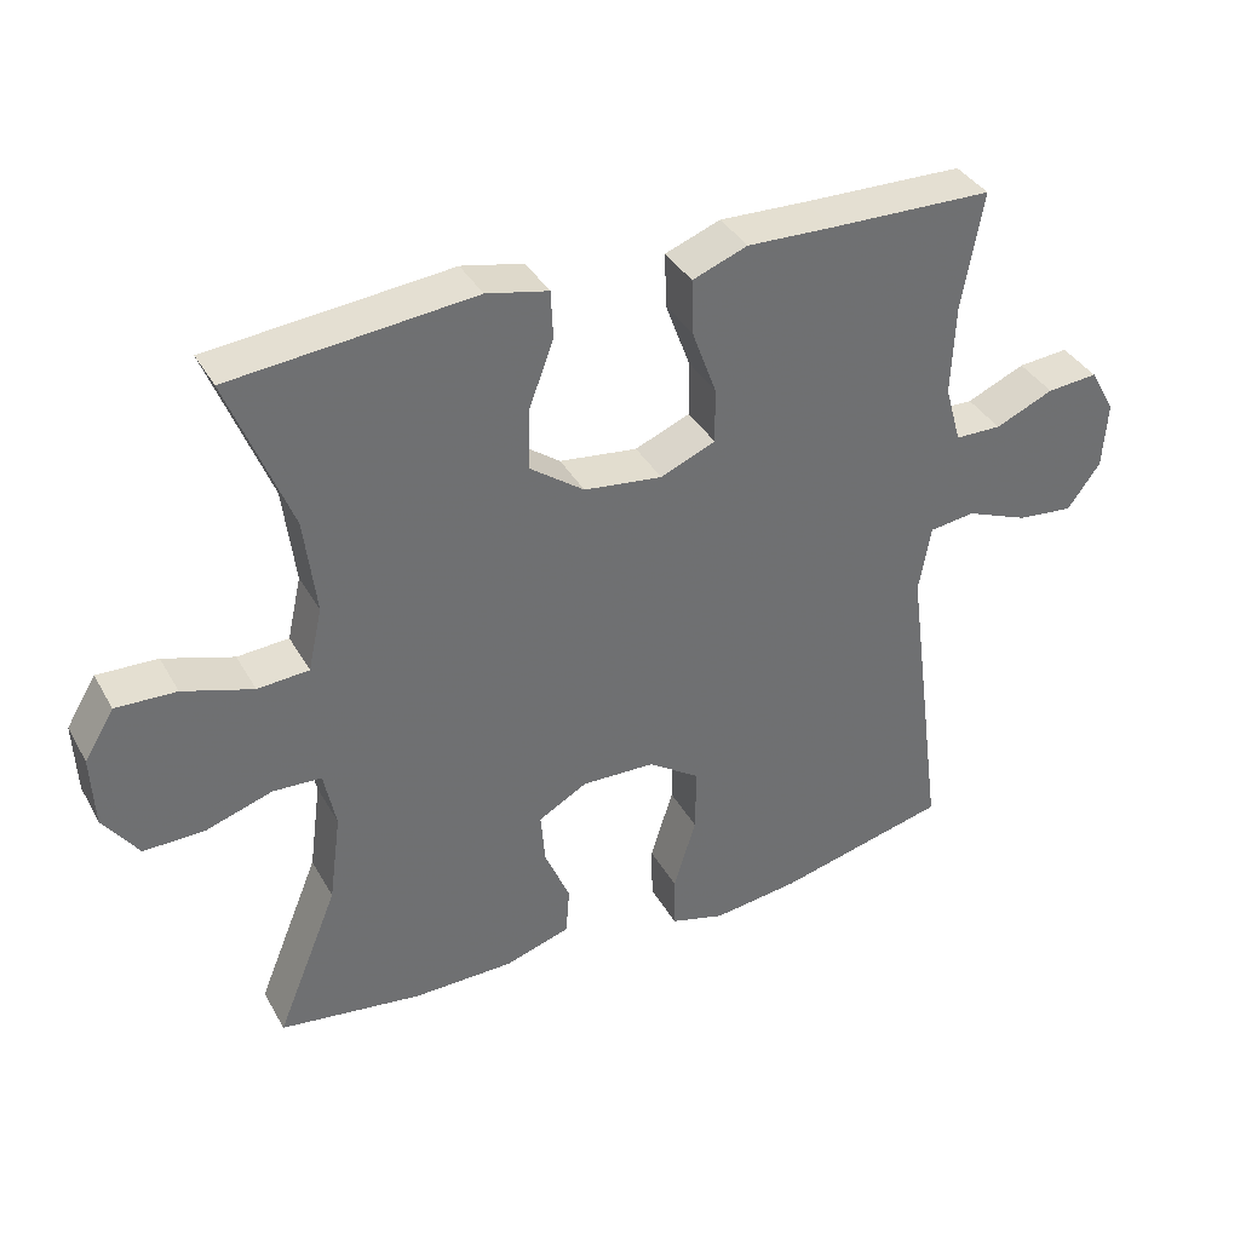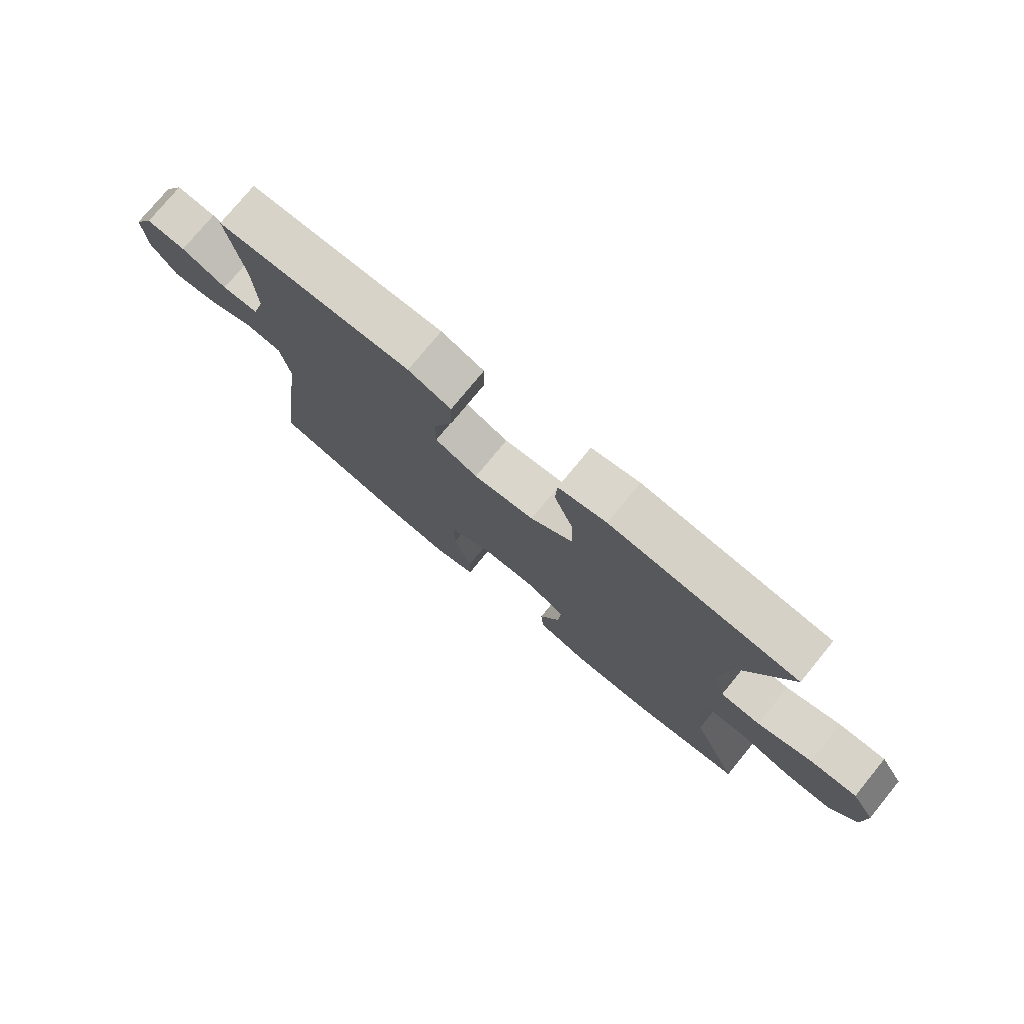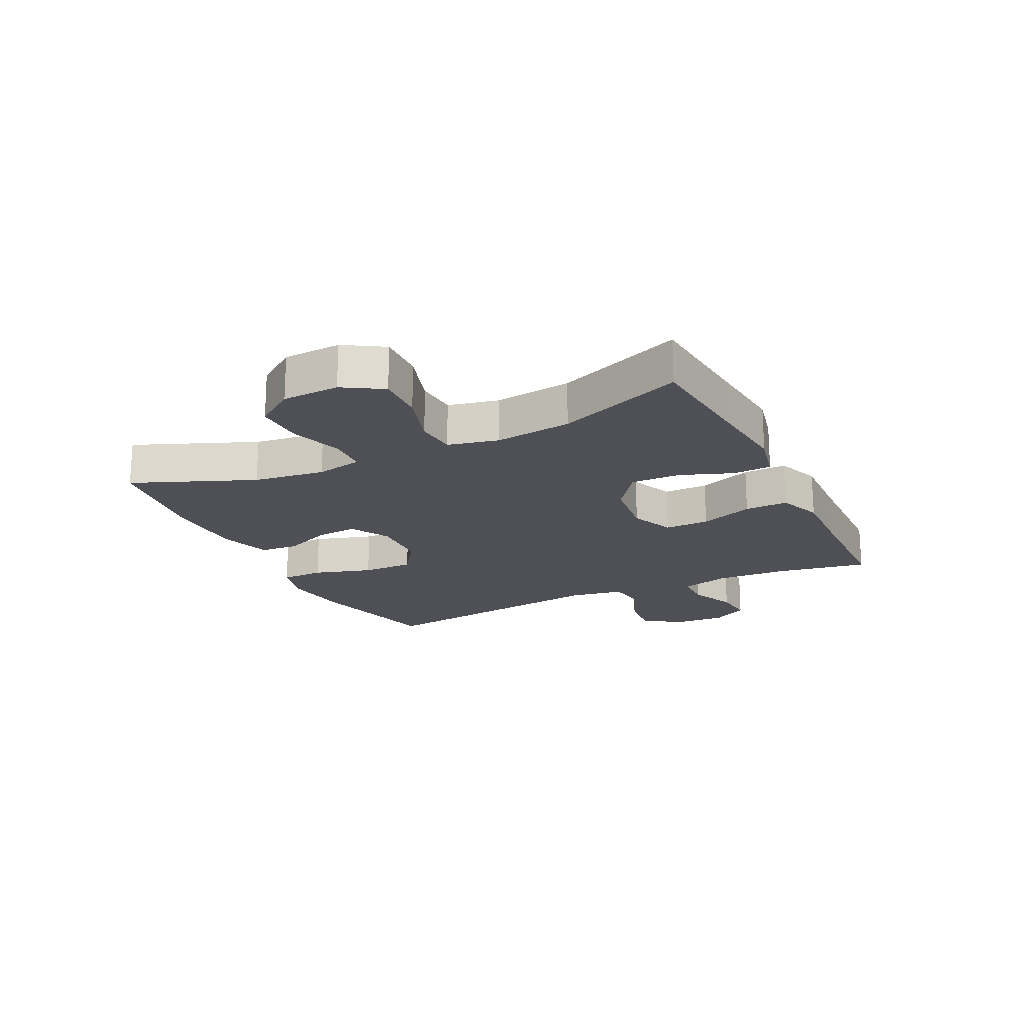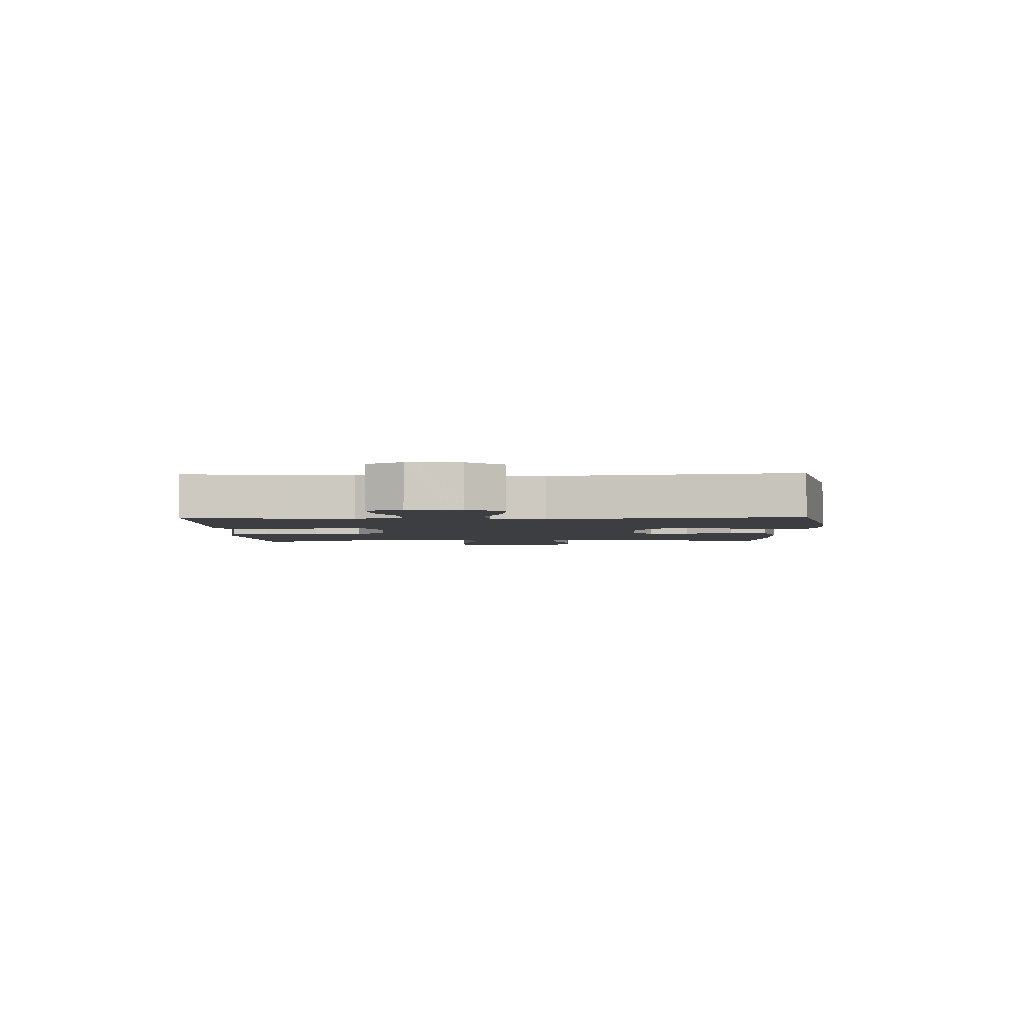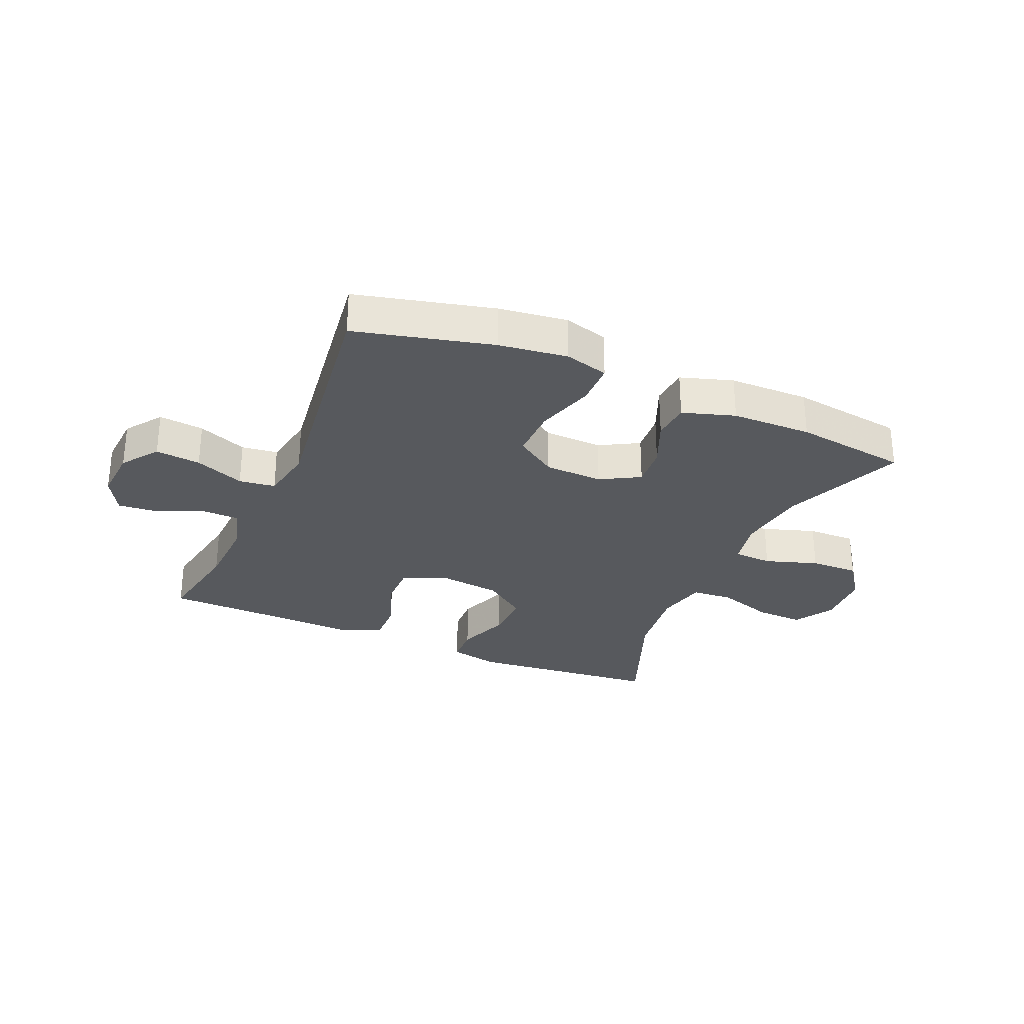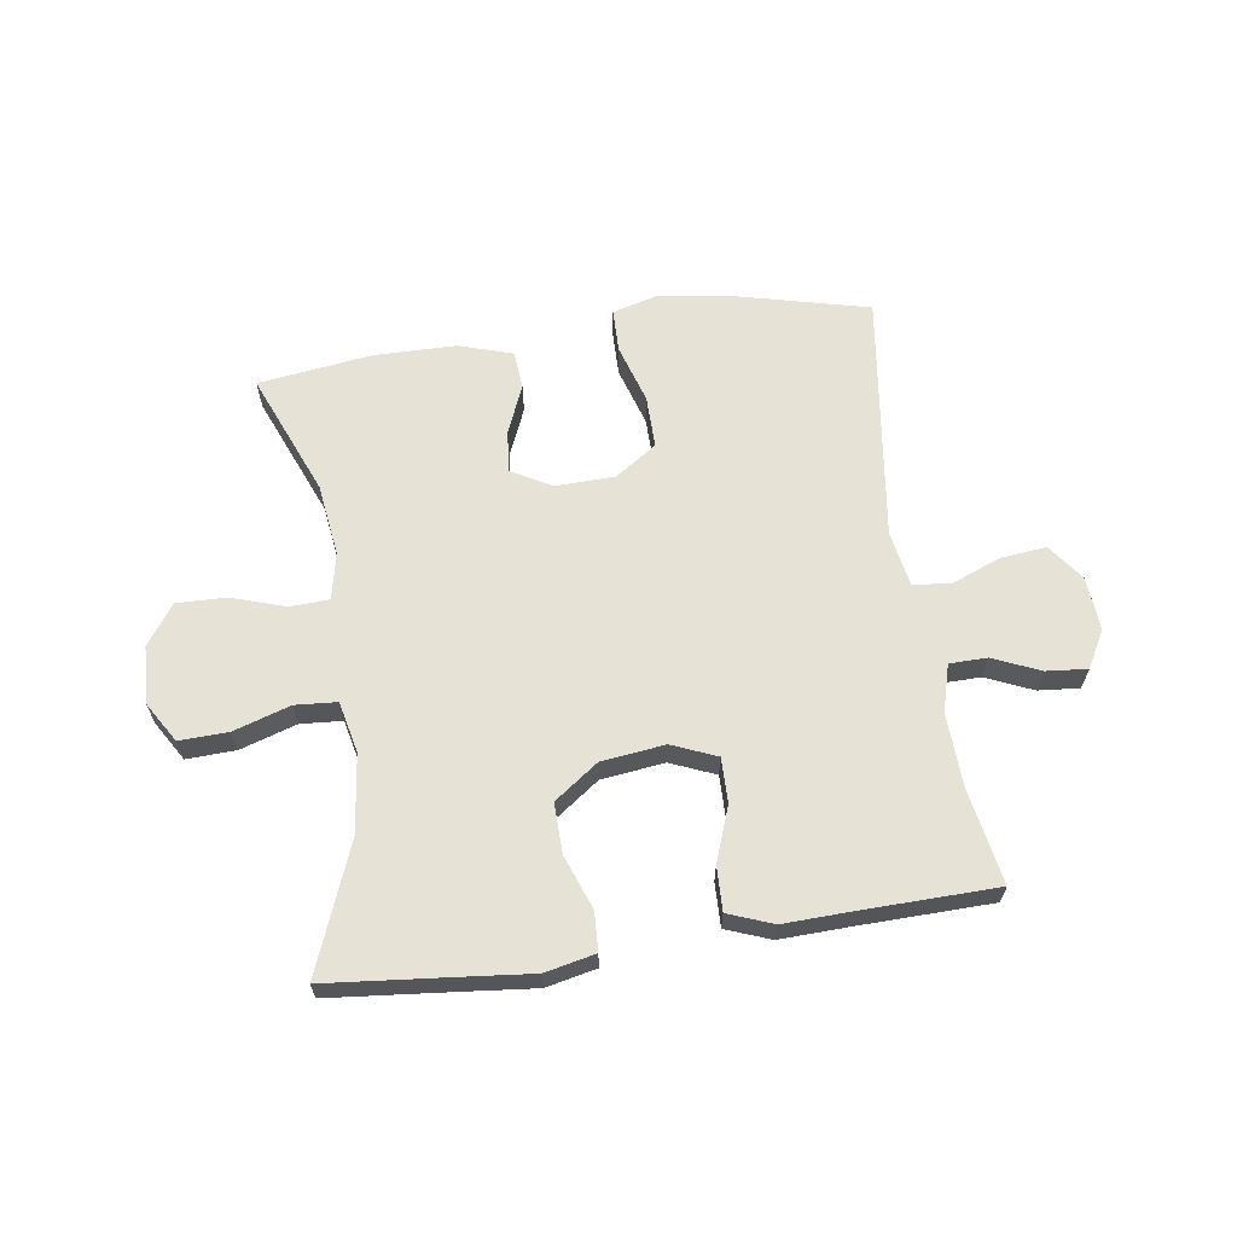
<metadata>
{"format":"obj","ext":"obj","renderer":"f3d","projection":"perspective","resolution":1024,"background":"white","views":[{"elev":37.2,"azim":-26.3,"up":"+Z"},{"elev":76.5,"azim":-140.7,"up":"+Z"},{"elev":-19.3,"azim":-64.0,"up":"+Y"},{"elev":-3.1,"azim":91.5,"up":"+Y"},{"elev":-29.4,"azim":156.6,"up":"+Y"},{"elev":63.8,"azim":-8.3,"up":"+Y"}]}
</metadata>
<code>
v 0.5 0.07 -0.5
v 0.27 0.07 -0.557
v 0.155 0.07 -0.572
v 0.082 0.07 -0.552
v 0.081 0.07 -0.48
v 0.111 0.07 -0.382
v 0.112 0.07 -0.295
v 0.043 0.07 -0.248
v -0.055 0.07 -0.245
v -0.121 0.07 -0.282
v -0.115 0.07 -0.352
v -0.081 0.07 -0.432
v -0.086 0.07 -0.496
v -0.174 0.07 -0.524
v -0.309 0.07 -0.526
v -0.5 0.07 -0.5
v -0.417 0.07 -0.296
v -0.401 0.07 -0.176
v -0.417 0.07 -0.098
v -0.482 0.07 -0.095
v -0.571 0.07 -0.124
v -0.653 0.07 -0.126
v -0.7 0.07 -0.06
v -0.704 0.07 0.036
v -0.664 0.07 0.102
v -0.583 0.07 0.099
v -0.489 0.07 0.069
v -0.42 0.07 0.074
v -0.401 0.07 0.159
v -0.417 0.07 0.288
v -0.5 0.07 0.5
v -0.305 0.07 0.519
v -0.176 0.07 0.532
v -0.093 0.07 0.514
v -0.09 0.07 0.45
v -0.123 0.07 0.361
v -0.125 0.07 0.278
v -0.052 0.07 0.225
v 0.053 0.07 0.212
v 0.127 0.07 0.243
v 0.126 0.07 0.318
v 0.093 0.07 0.408
v 0.091 0.07 0.481
v 0.165 0.07 0.509
v 0.282 0.07 0.505
v 0.5 0.07 0.5
v 0.472 0.07 0.342
v 0.467 0.07 0.221
v 0.489 0.07 0.143
v 0.551 0.07 0.142
v 0.629 0.07 0.176
v 0.697 0.07 0.182
v 0.731 0.07 0.121
v 0.725 0.07 0.032
v 0.681 0.07 -0.029
v 0.605 0.07 -0.021
v 0.522 0.07 0.012
v 0.461 0.07 0.004
v 0.445 0.07 -0.087
v 0.5 0 -0.5
v 0.27 0 -0.557
v 0.155 0 -0.572
v 0.082 0 -0.552
v 0.081 0 -0.48
v 0.111 0 -0.382
v 0.112 0 -0.295
v 0.043 0 -0.248
v -0.055 0 -0.245
v -0.121 0 -0.282
v -0.115 0 -0.352
v -0.081 0 -0.432
v -0.086 0 -0.496
v -0.174 0 -0.524
v -0.309 0 -0.526
v -0.5 0 -0.5
v -0.417 0 -0.296
v -0.401 0 -0.176
v -0.417 0 -0.098
v -0.482 0 -0.095
v -0.571 0 -0.124
v -0.653 0 -0.126
v -0.7 0 -0.06
v -0.704 0 0.036
v -0.664 0 0.102
v -0.583 0 0.099
v -0.489 0 0.069
v -0.42 0 0.074
v -0.401 0 0.159
v -0.417 0 0.288
v -0.5 0 0.5
v -0.305 0 0.519
v -0.176 0 0.532
v -0.093 0 0.514
v -0.09 0 0.45
v -0.123 0 0.361
v -0.125 0 0.278
v -0.052 0 0.225
v 0.053 0 0.212
v 0.127 0 0.243
v 0.126 0 0.318
v 0.093 0 0.408
v 0.091 0 0.481
v 0.165 0 0.509
v 0.282 0 0.505
v 0.5 0 0.5
v 0.472 0 0.342
v 0.467 0 0.221
v 0.489 0 0.143
v 0.551 0 0.142
v 0.629 0 0.176
v 0.697 0 0.182
v 0.731 0 0.121
v 0.725 0 0.032
v 0.681 0 -0.029
v 0.605 0 -0.021
v 0.522 0 0.012
v 0.461 0 0.004
v 0.445 0 -0.087
f 55 56 57
f 54 55 57
f 53 54 57
f 52 53 57
f 51 52 57
f 50 51 57
f 49 50 57 58
f 48 49 58
f 45 46 47
f 45 47 48
f 44 45 48
f 43 44 48
f 42 43 48
f 41 42 48
f 48 58 59
f 41 48 59
f 40 41 59
f 34 35 36
f 33 34 36
f 32 33 36
f 32 36 37
f 31 32 37
f 30 31 37
f 29 30 37 38
f 25 26 27
f 24 25 27
f 23 24 27
f 22 23 27
f 21 22 27
f 20 21 27
f 19 20 27 28
f 29 38 39
f 28 29 39
f 19 28 39
f 18 19 39
f 15 16 17
f 14 15 17
f 13 14 17
f 12 13 17
f 11 12 17
f 4 5 6
f 3 4 6
f 2 3 6
f 1 2 6
f 59 1 6
f 59 6 7
f 40 59 7 8
f 39 40 8 9
f 18 39 9 10
f 10 11 17 18
f 116 115 114
f 116 114 113
f 116 113 112
f 116 112 111
f 116 111 110
f 116 110 109
f 117 116 109 108
f 117 108 107
f 106 105 104
f 107 106 104
f 107 104 103
f 107 103 102
f 107 102 101
f 107 101 100
f 118 117 107
f 118 107 100
f 118 100 99
f 95 94 93
f 95 93 92
f 95 92 91
f 96 95 91
f 96 91 90
f 96 90 89
f 97 96 89 88
f 86 85 84
f 86 84 83
f 86 83 82
f 86 82 81
f 86 81 80
f 86 80 79
f 87 86 79 78
f 98 97 88
f 98 88 87
f 98 87 78
f 98 78 77
f 76 75 74
f 76 74 73
f 76 73 72
f 76 72 71
f 76 71 70
f 65 64 63
f 65 63 62
f 65 62 61
f 65 61 60
f 65 60 118
f 66 65 118
f 67 66 118 99
f 68 67 99 98
f 69 68 98 77
f 77 76 70 69
f 1 60 61 2
f 2 61 62 3
f 3 62 63 4
f 4 63 64 5
f 5 64 65 6
f 6 65 66 7
f 7 66 67 8
f 8 67 68 9
f 9 68 69 10
f 10 69 70 11
f 11 70 71 12
f 12 71 72 13
f 13 72 73 14
f 14 73 74 15
f 15 74 75 16
f 16 75 76 17
f 17 76 77 18
f 18 77 78 19
f 19 78 79 20
f 20 79 80 21
f 21 80 81 22
f 22 81 82 23
f 23 82 83 24
f 24 83 84 25
f 25 84 85 26
f 26 85 86 27
f 27 86 87 28
f 28 87 88 29
f 29 88 89 30
f 30 89 90 31
f 31 90 91 32
f 32 91 92 33
f 33 92 93 34
f 34 93 94 35
f 35 94 95 36
f 36 95 96 37
f 37 96 97 38
f 38 97 98 39
f 39 98 99 40
f 40 99 100 41
f 41 100 101 42
f 42 101 102 43
f 43 102 103 44
f 44 103 104 45
f 45 104 105 46
f 46 105 106 47
f 47 106 107 48
f 48 107 108 49
f 49 108 109 50
f 50 109 110 51
f 51 110 111 52
f 52 111 112 53
f 53 112 113 54
f 54 113 114 55
f 55 114 115 56
f 56 115 116 57
f 57 116 117 58
f 58 117 118 59
f 59 118 60 1

</code>
